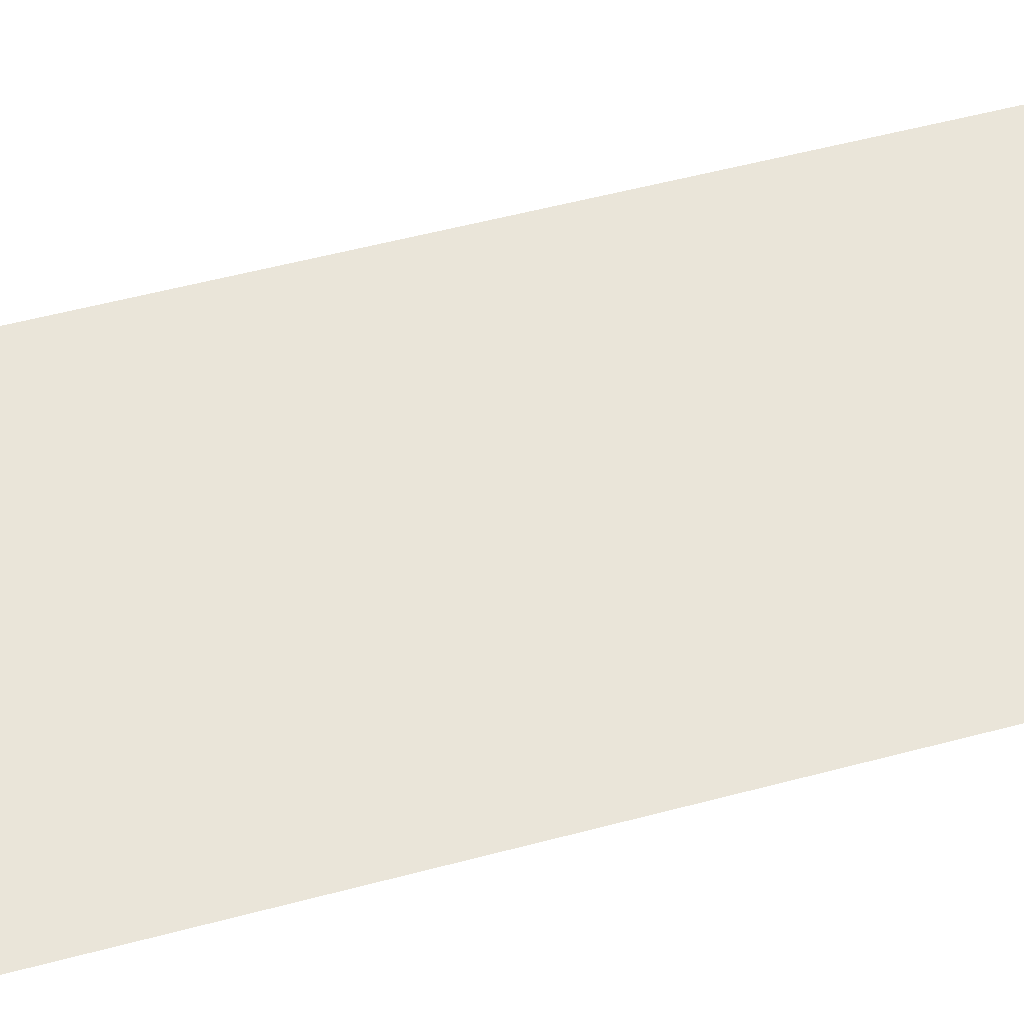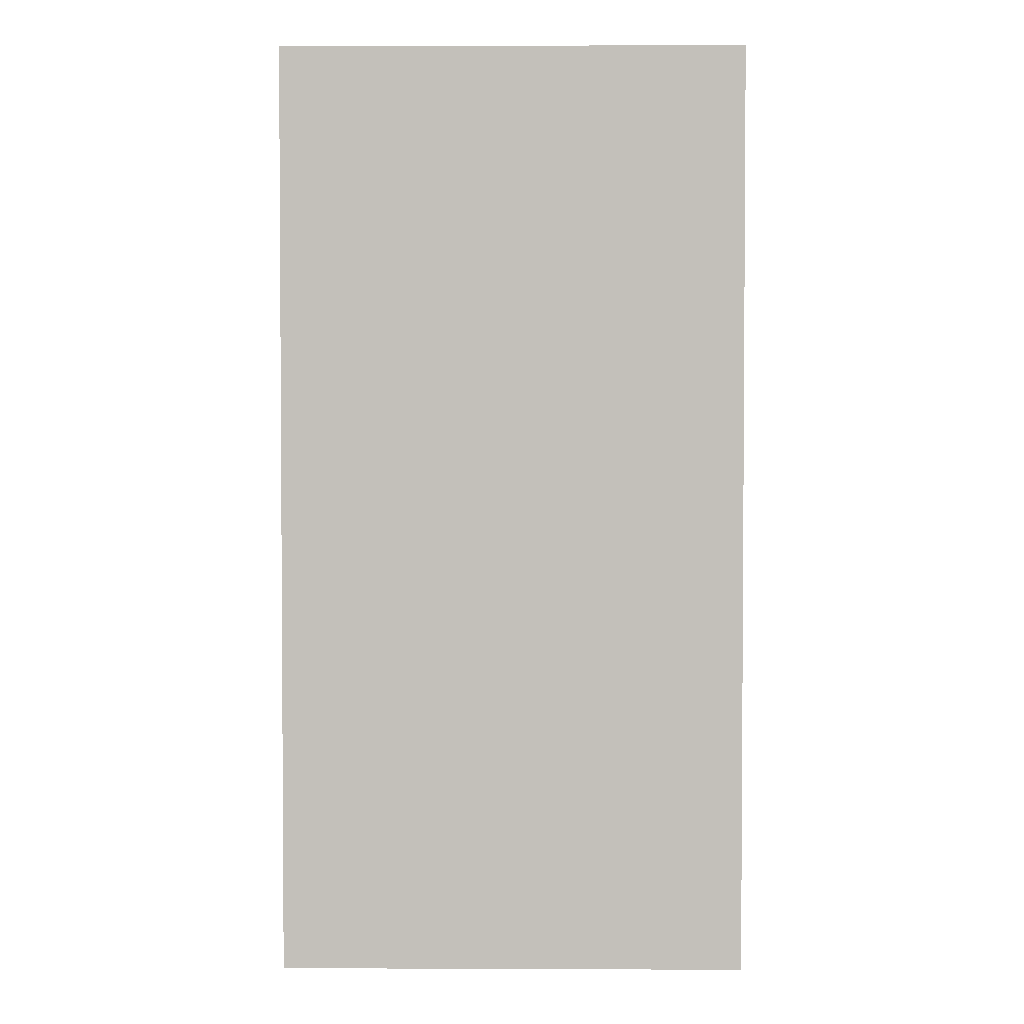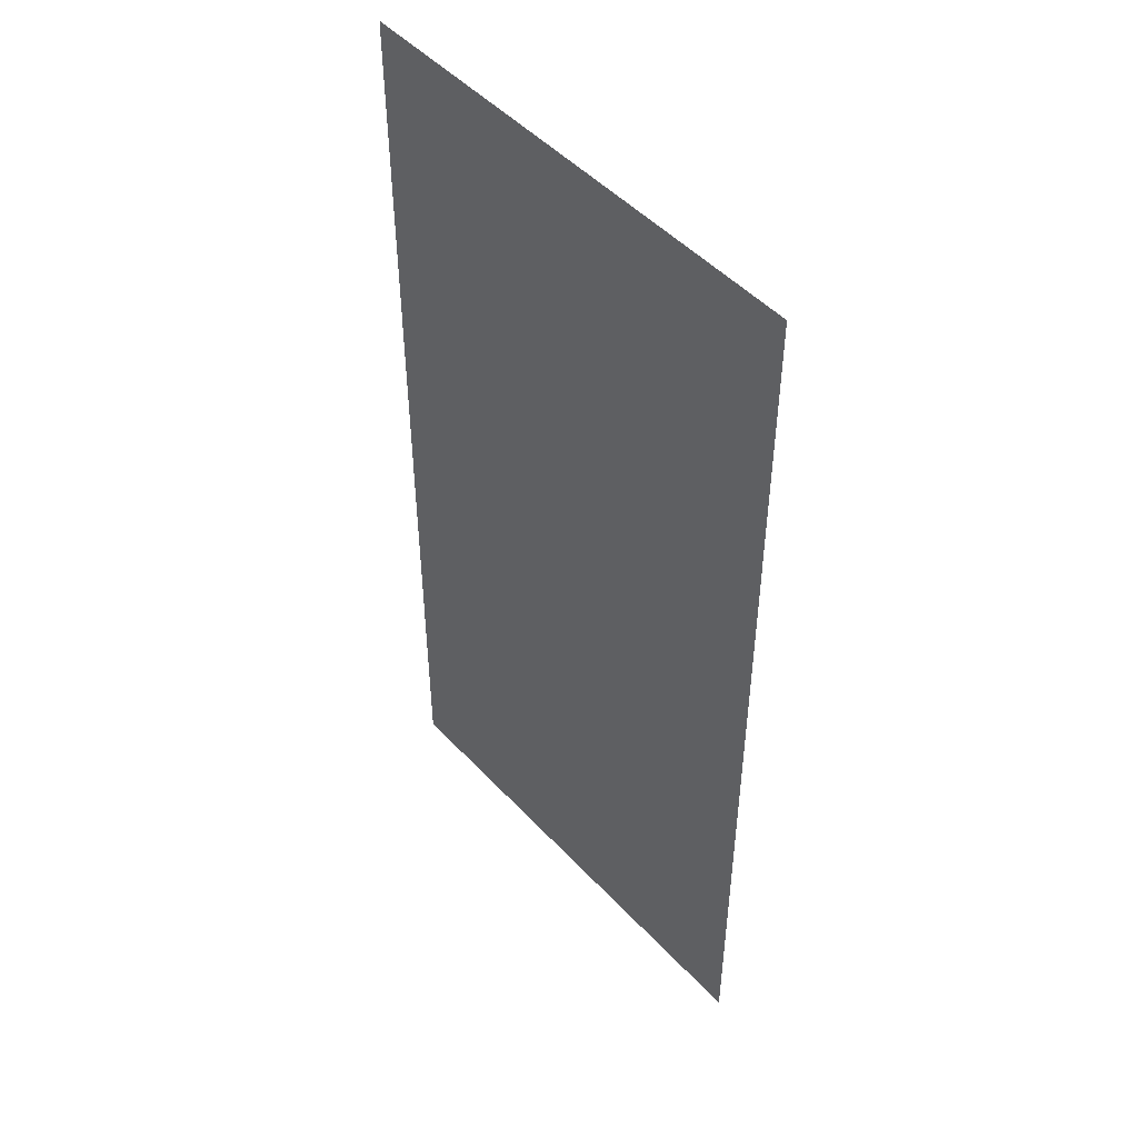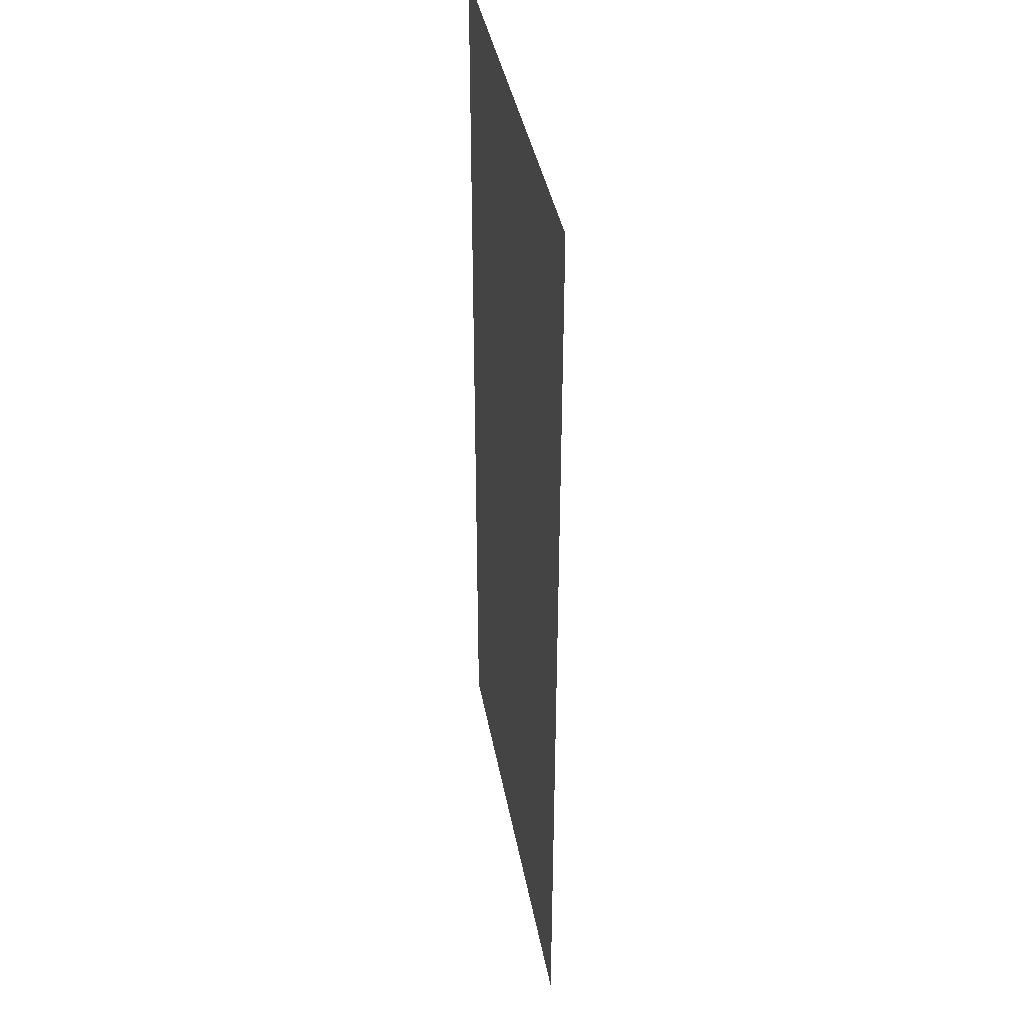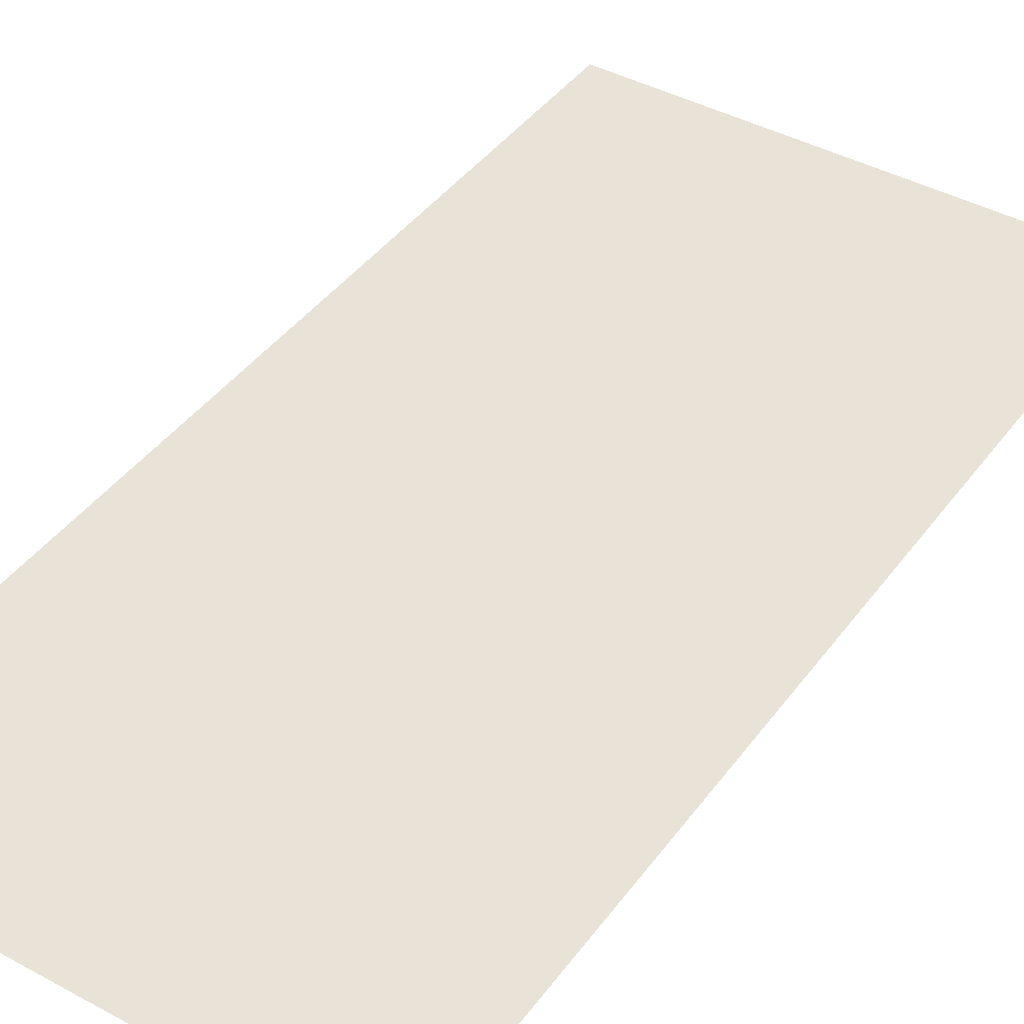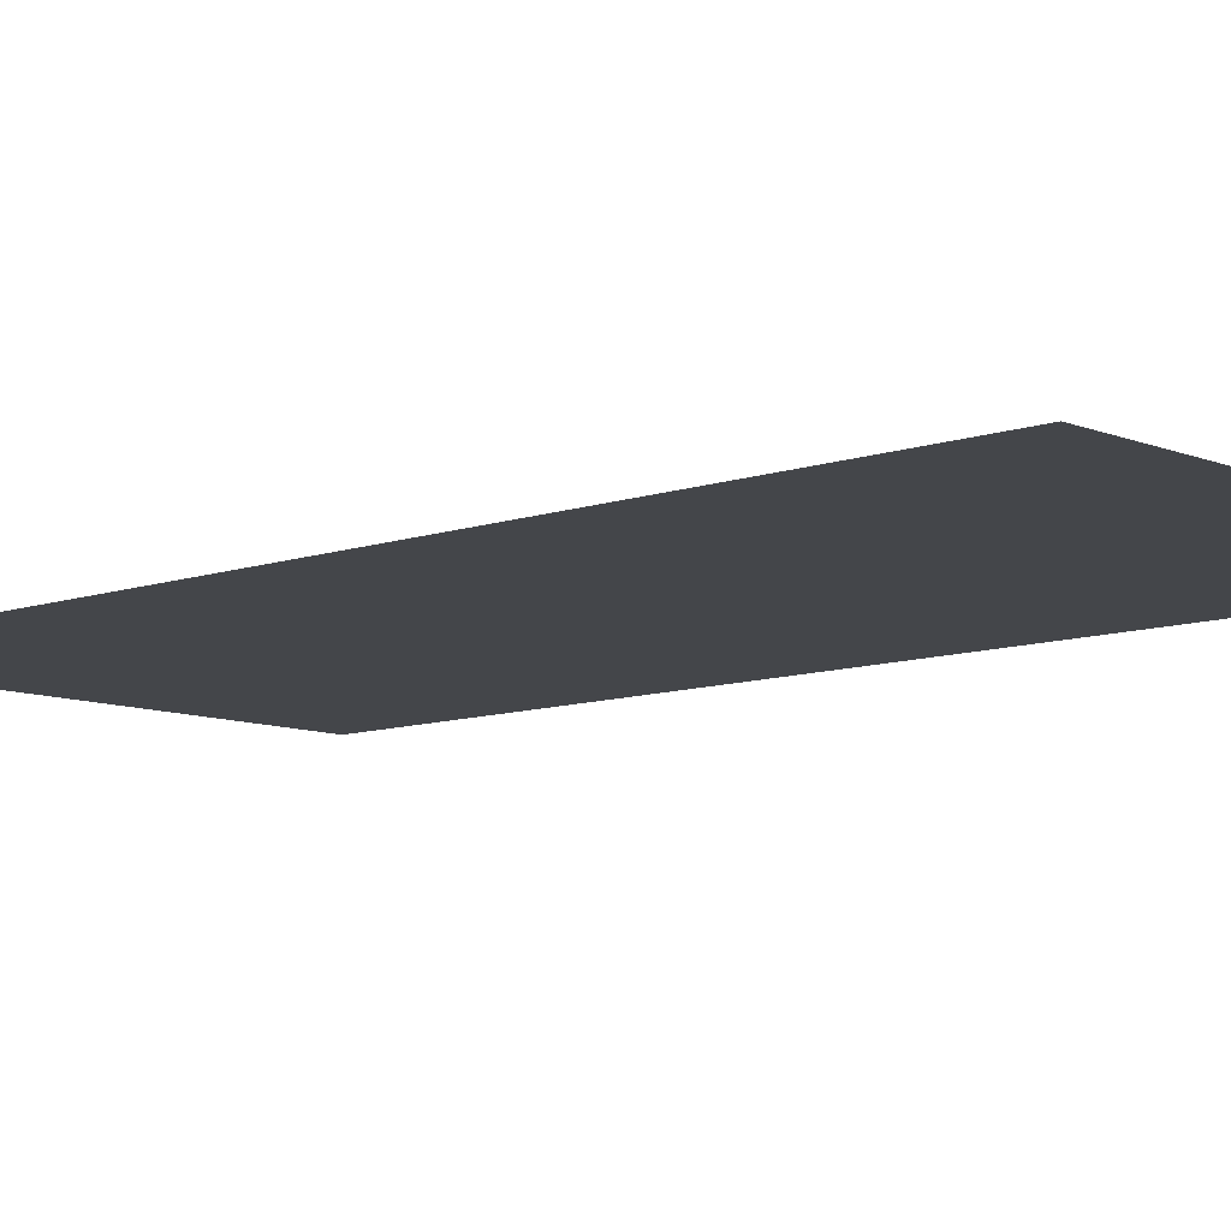
<metadata>
{"format":"obj","ext":"obj","renderer":"f3d","projection":"perspective","resolution":1024,"background":"white","views":[{"elev":57.9,"azim":74.8,"up":"+Y"},{"elev":2.5,"azim":-179.2,"up":"+Z"},{"elev":48.9,"azim":49.3,"up":"+Z"},{"elev":39.4,"azim":79.8,"up":"+Z"},{"elev":41.9,"azim":-146.8,"up":"+Y"},{"elev":-9.4,"azim":-47.1,"up":"+Y"}]}
</metadata>
<code>
g default
v 0 0 200
v 0 0 0
v -100 0 200
v -100 0 0
g Decal_Short_Line
f 2 4 3 1

</code>
